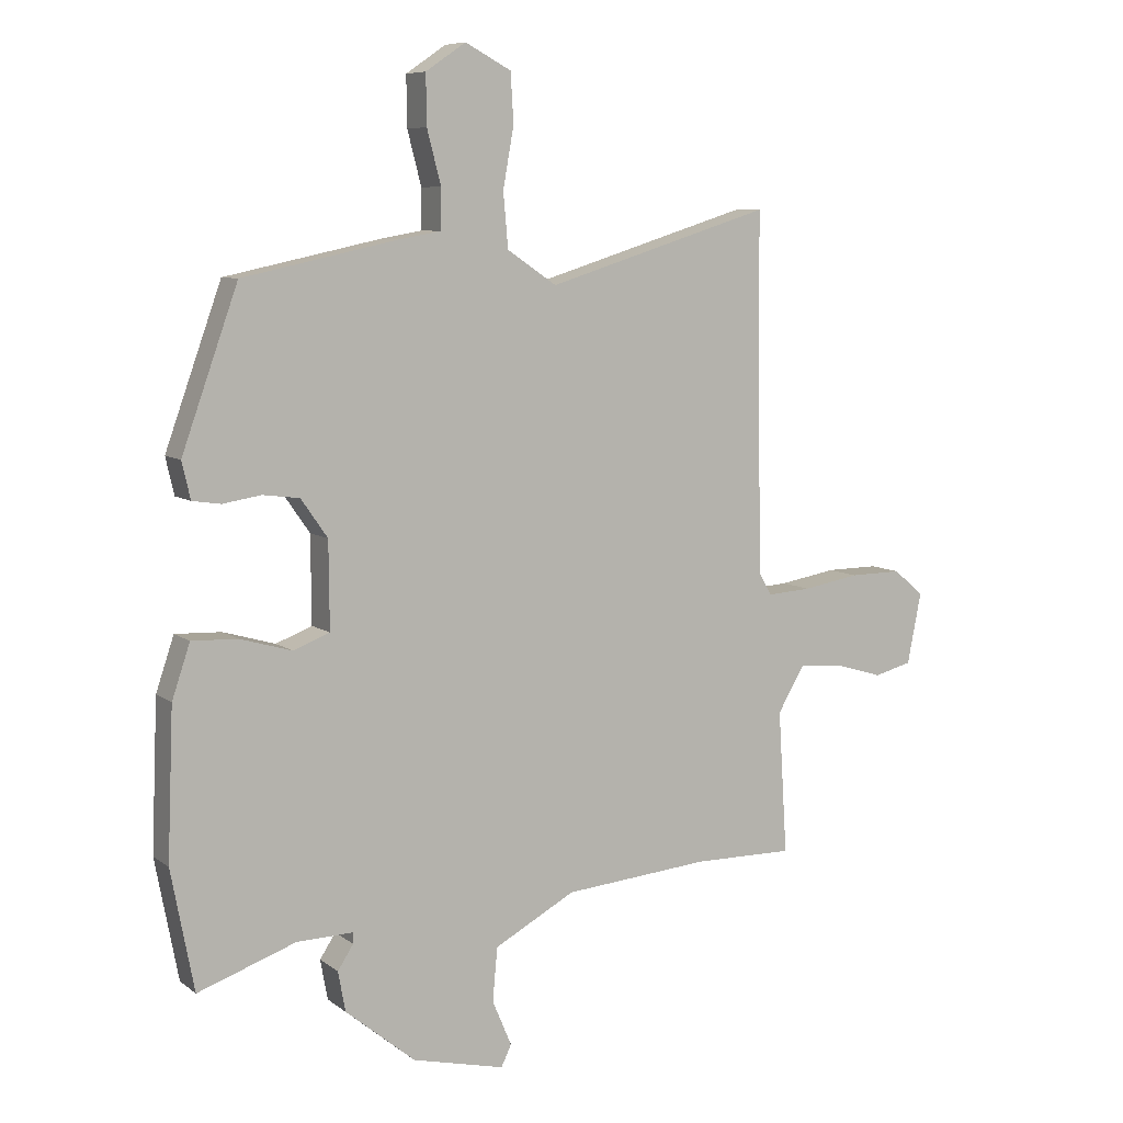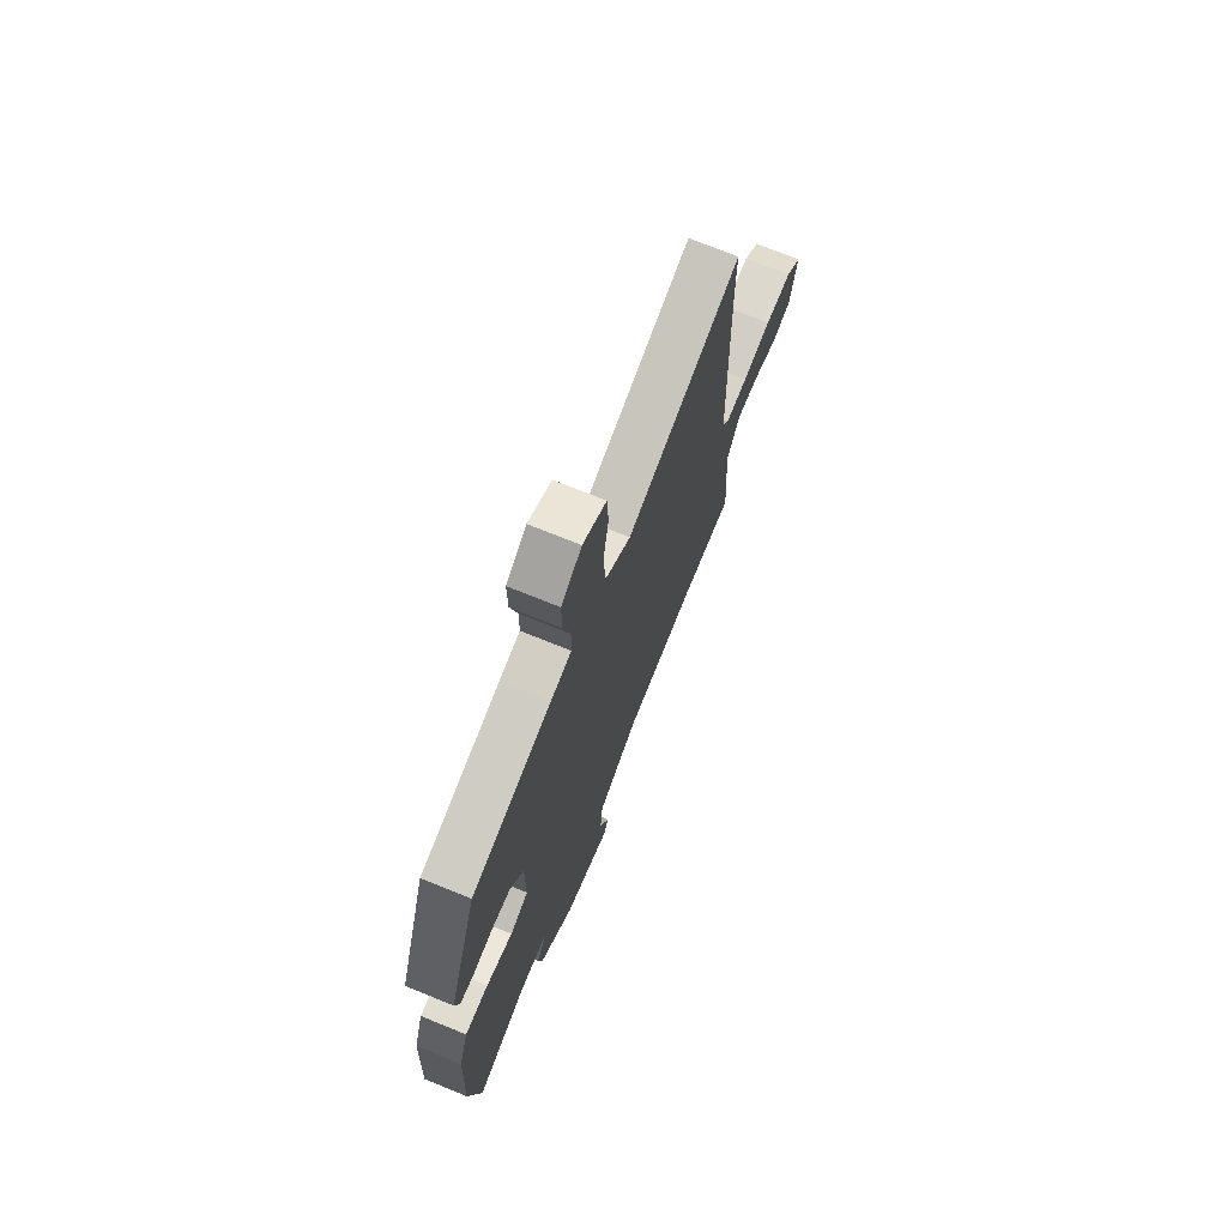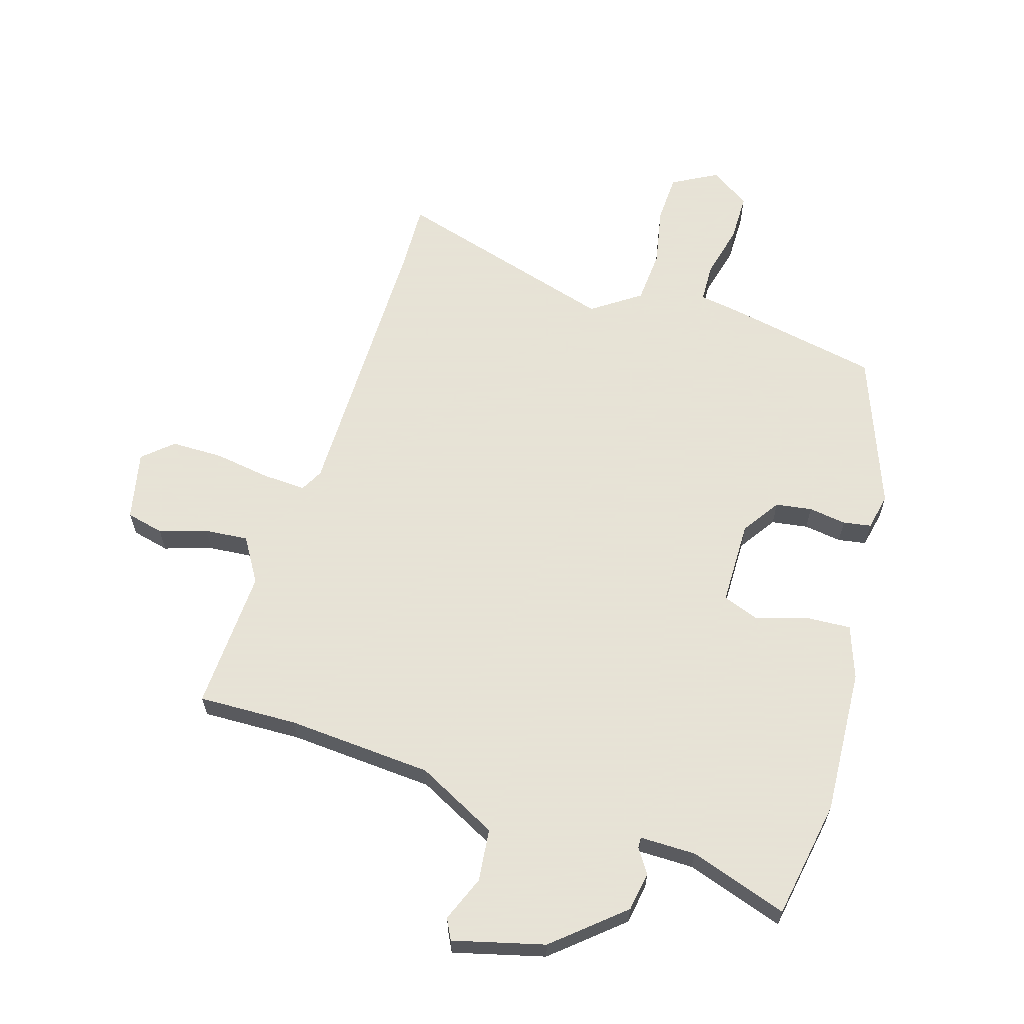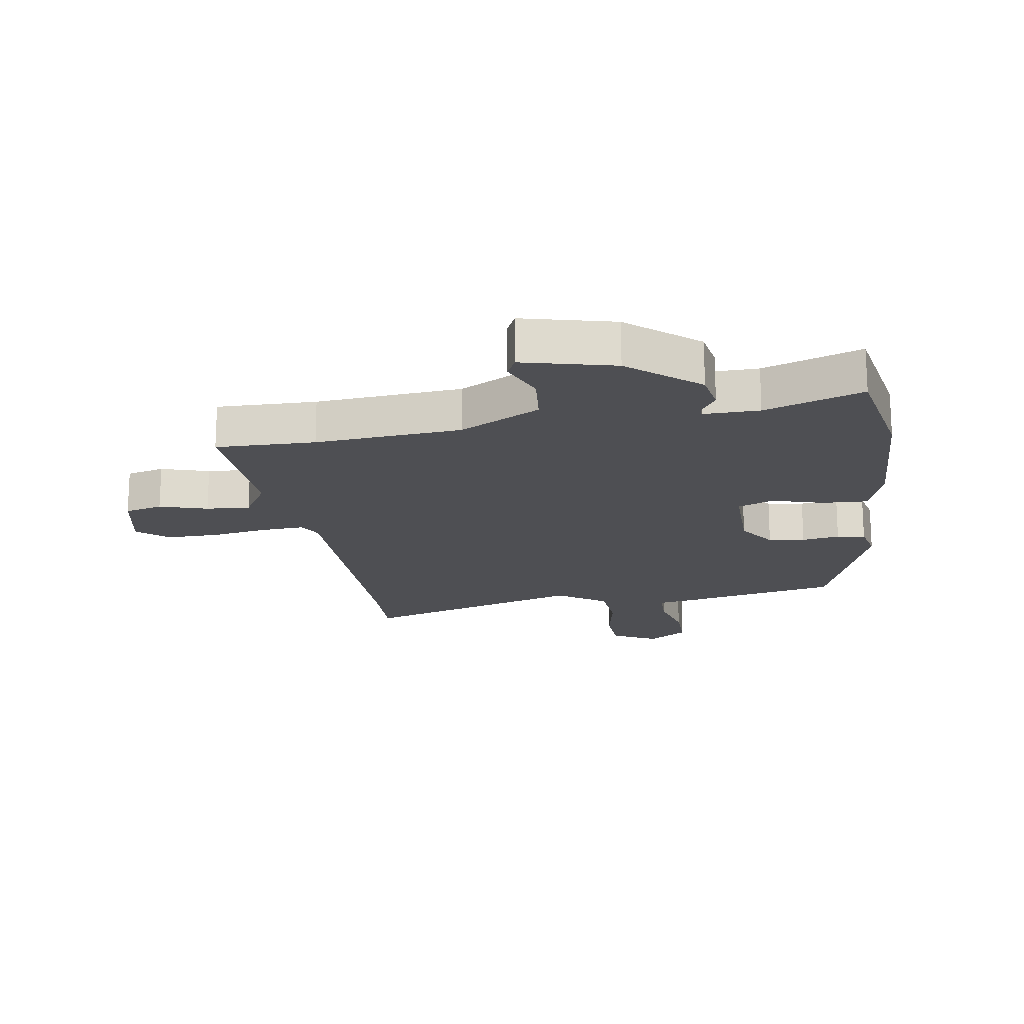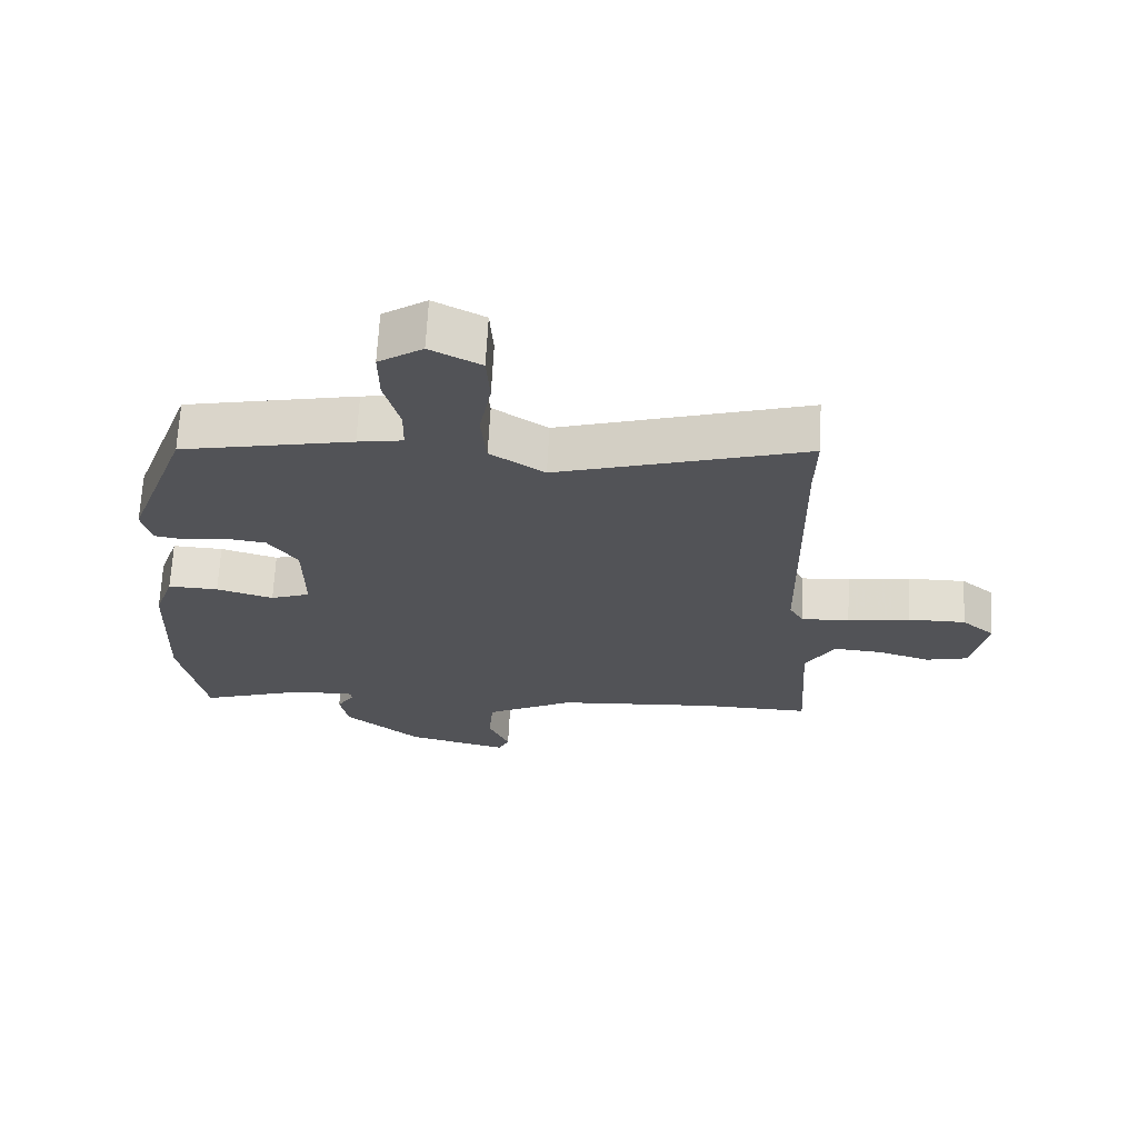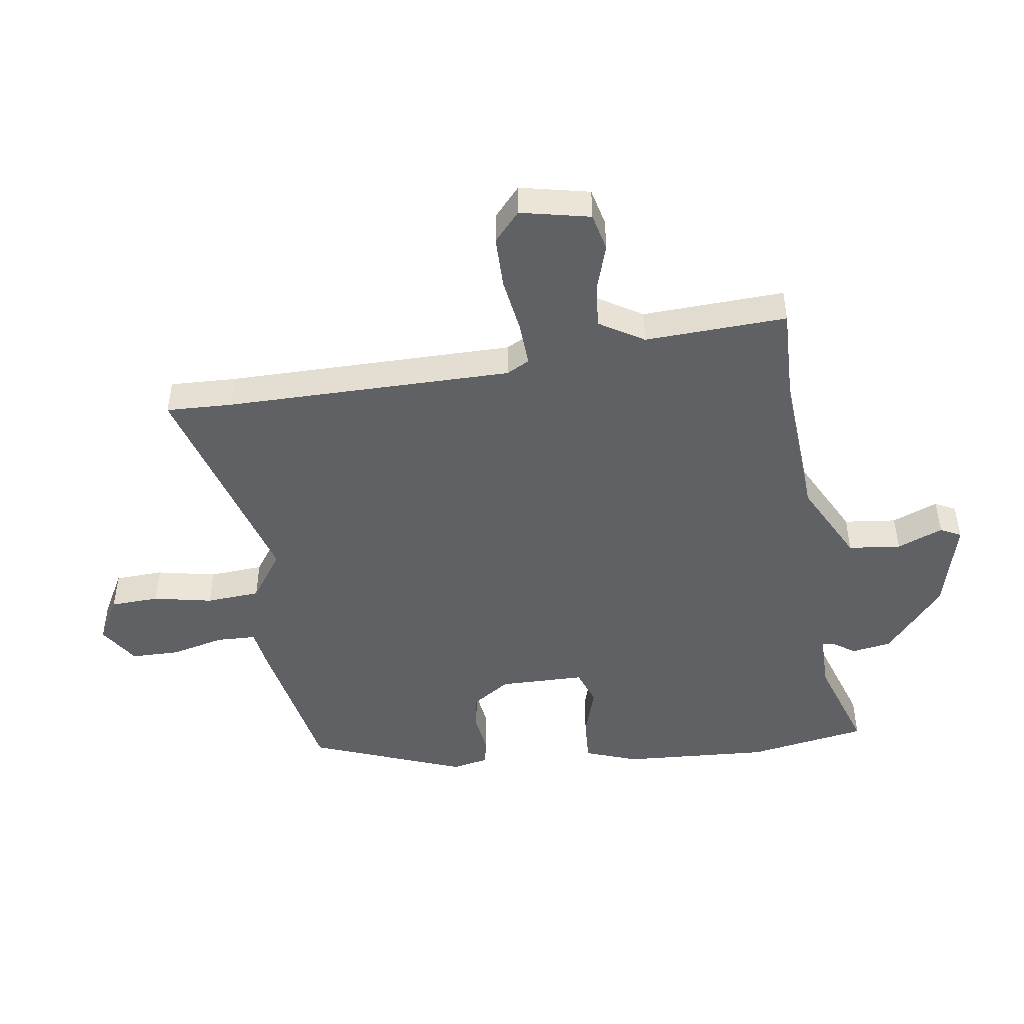
<metadata>
{"format":"obj","ext":"obj","renderer":"f3d","projection":"perspective","resolution":1024,"background":"white","views":[{"elev":7.9,"azim":-28.2,"up":"+Z"},{"elev":71.7,"azim":-67.8,"up":"+Z"},{"elev":62.8,"azim":-163.9,"up":"+Y"},{"elev":-18.1,"azim":-171.3,"up":"+Y"},{"elev":67.7,"azim":3.1,"up":"+Z"},{"elev":-47.3,"azim":97.3,"up":"+Y"}]}
</metadata>
<code>
v -0.395 0.07 0.468
v -0.137 0.07 0.523
v -0.069 0.07 0.535
v -0.068 0.07 0.601
v -0.091 0.07 0.689
v -0.092 0.07 0.771
v -0.026 0.07 0.816
v 0.05 0.07 0.776
v 0.055 0.07 0.695
v 0.037 0.07 0.596
v 0.045 0.07 0.506
v 0.127 0.07 0.451
v 0.501 0.07 0.567
v 0.499 0.07 0.456
v 0.508 0.07 -0.025
v 0.529 0.07 -0.063
v 0.602 0.07 -0.058
v 0.696 0.07 -0.042
v 0.783 0.07 -0.041
v 0.833 0.07 -0.084
v 0.81 0.07 -0.201
v 0.747 0.07 -0.217
v 0.667 0.07 -0.193
v 0.594 0.07 -0.188
v 0.55 0.07 -0.263
v 0.565 0.07 -0.501
v 0.399 0.07 -0.499
v 0.156 0.07 -0.52
v 0.022 0.07 -0.592
v 0.014 0.07 -0.68
v 0.046 0.07 -0.756
v 0.029 0.07 -0.791
v -0.124 0.07 -0.754
v -0.24 0.07 -0.658
v -0.252 0.07 -0.592
v -0.226 0.07 -0.552
v -0.226 0.07 -0.534
v -0.319 0.07 -0.536
v -0.482 0.07 -0.593
v -0.52 0.07 -0.394
v -0.51 0.07 -0.148
v -0.48 0.07 -0.059
v -0.404 0.07 -0.062
v -0.318 0.07 -0.087
v -0.258 0.07 -0.064
v -0.259 0.07 0.079
v -0.303 0.07 0.142
v -0.364 0.07 0.15
v -0.427 0.07 0.14
v -0.474 0.07 0.147
v -0.488 0.07 0.208
v -0.395 0 0.468
v -0.137 0 0.523
v -0.069 0 0.535
v -0.068 0 0.601
v -0.091 0 0.689
v -0.092 0 0.771
v -0.026 0 0.816
v 0.05 0 0.776
v 0.055 0 0.695
v 0.037 0 0.596
v 0.045 0 0.506
v 0.127 0 0.451
v 0.501 0 0.567
v 0.499 0 0.456
v 0.508 0 -0.025
v 0.529 0 -0.063
v 0.602 0 -0.058
v 0.696 0 -0.042
v 0.783 0 -0.041
v 0.833 0 -0.084
v 0.81 0 -0.201
v 0.747 0 -0.217
v 0.667 0 -0.193
v 0.594 0 -0.188
v 0.55 0 -0.263
v 0.565 0 -0.501
v 0.399 0 -0.499
v 0.156 0 -0.52
v 0.022 0 -0.592
v 0.014 0 -0.68
v 0.046 0 -0.756
v 0.029 0 -0.791
v -0.124 0 -0.754
v -0.24 0 -0.658
v -0.252 0 -0.592
v -0.226 0 -0.552
v -0.226 0 -0.534
v -0.319 0 -0.536
v -0.482 0 -0.593
v -0.52 0 -0.394
v -0.51 0 -0.148
v -0.48 0 -0.059
v -0.404 0 -0.062
v -0.318 0 -0.087
v -0.258 0 -0.064
v -0.259 0 0.079
v -0.303 0 0.142
v -0.364 0 0.15
v -0.427 0 0.14
v -0.474 0 0.147
v -0.488 0 0.208
f 1 2 3
f 51 1 3
f 50 51 3
f 49 50 3
f 48 49 3
f 47 48 3
f 46 47 3
f 45 46 3
f 42 43 44
f 41 42 44
f 40 41 44
f 39 40 44
f 38 39 44
f 37 38 44 45
f 34 35 36
f 33 34 36
f 32 33 36
f 31 32 36
f 30 31 36
f 29 30 36 37
f 37 45 3
f 29 37 3
f 28 29 3
f 25 26 27
f 28 3 4
f 27 28 4
f 25 27 4
f 24 25 4
f 21 22 23
f 20 21 23
f 19 20 23
f 18 19 23
f 17 18 23
f 16 17 23 24
f 12 13 14
f 12 14 15
f 15 16 24
f 12 15 24
f 11 12 24
f 8 9 10
f 7 8 10
f 6 7 10 11
f 4 5 6 11
f 4 11 24
f 54 53 52
f 54 52 102
f 54 102 101
f 54 101 100
f 54 100 99
f 54 99 98
f 54 98 97
f 54 97 96
f 95 94 93
f 95 93 92
f 95 92 91
f 95 91 90
f 95 90 89
f 96 95 89 88
f 87 86 85
f 87 85 84
f 87 84 83
f 87 83 82
f 87 82 81
f 88 87 81 80
f 54 96 88
f 54 88 80
f 54 80 79
f 78 77 76
f 55 54 79
f 55 79 78
f 55 78 76
f 55 76 75
f 74 73 72
f 74 72 71
f 74 71 70
f 74 70 69
f 74 69 68
f 75 74 68 67
f 65 64 63
f 66 65 63
f 75 67 66
f 75 66 63
f 75 63 62
f 61 60 59
f 61 59 58
f 62 61 58 57
f 62 57 56 55
f 75 62 55
f 1 52 53 2
f 2 53 54 3
f 3 54 55 4
f 4 55 56 5
f 5 56 57 6
f 6 57 58 7
f 7 58 59 8
f 8 59 60 9
f 9 60 61 10
f 10 61 62 11
f 11 62 63 12
f 12 63 64 13
f 13 64 65 14
f 14 65 66 15
f 15 66 67 16
f 16 67 68 17
f 17 68 69 18
f 18 69 70 19
f 19 70 71 20
f 20 71 72 21
f 21 72 73 22
f 22 73 74 23
f 23 74 75 24
f 24 75 76 25
f 25 76 77 26
f 26 77 78 27
f 27 78 79 28
f 28 79 80 29
f 29 80 81 30
f 30 81 82 31
f 31 82 83 32
f 32 83 84 33
f 33 84 85 34
f 34 85 86 35
f 35 86 87 36
f 36 87 88 37
f 37 88 89 38
f 38 89 90 39
f 39 90 91 40
f 40 91 92 41
f 41 92 93 42
f 42 93 94 43
f 43 94 95 44
f 44 95 96 45
f 45 96 97 46
f 46 97 98 47
f 47 98 99 48
f 48 99 100 49
f 49 100 101 50
f 50 101 102 51
f 51 102 52 1

</code>
